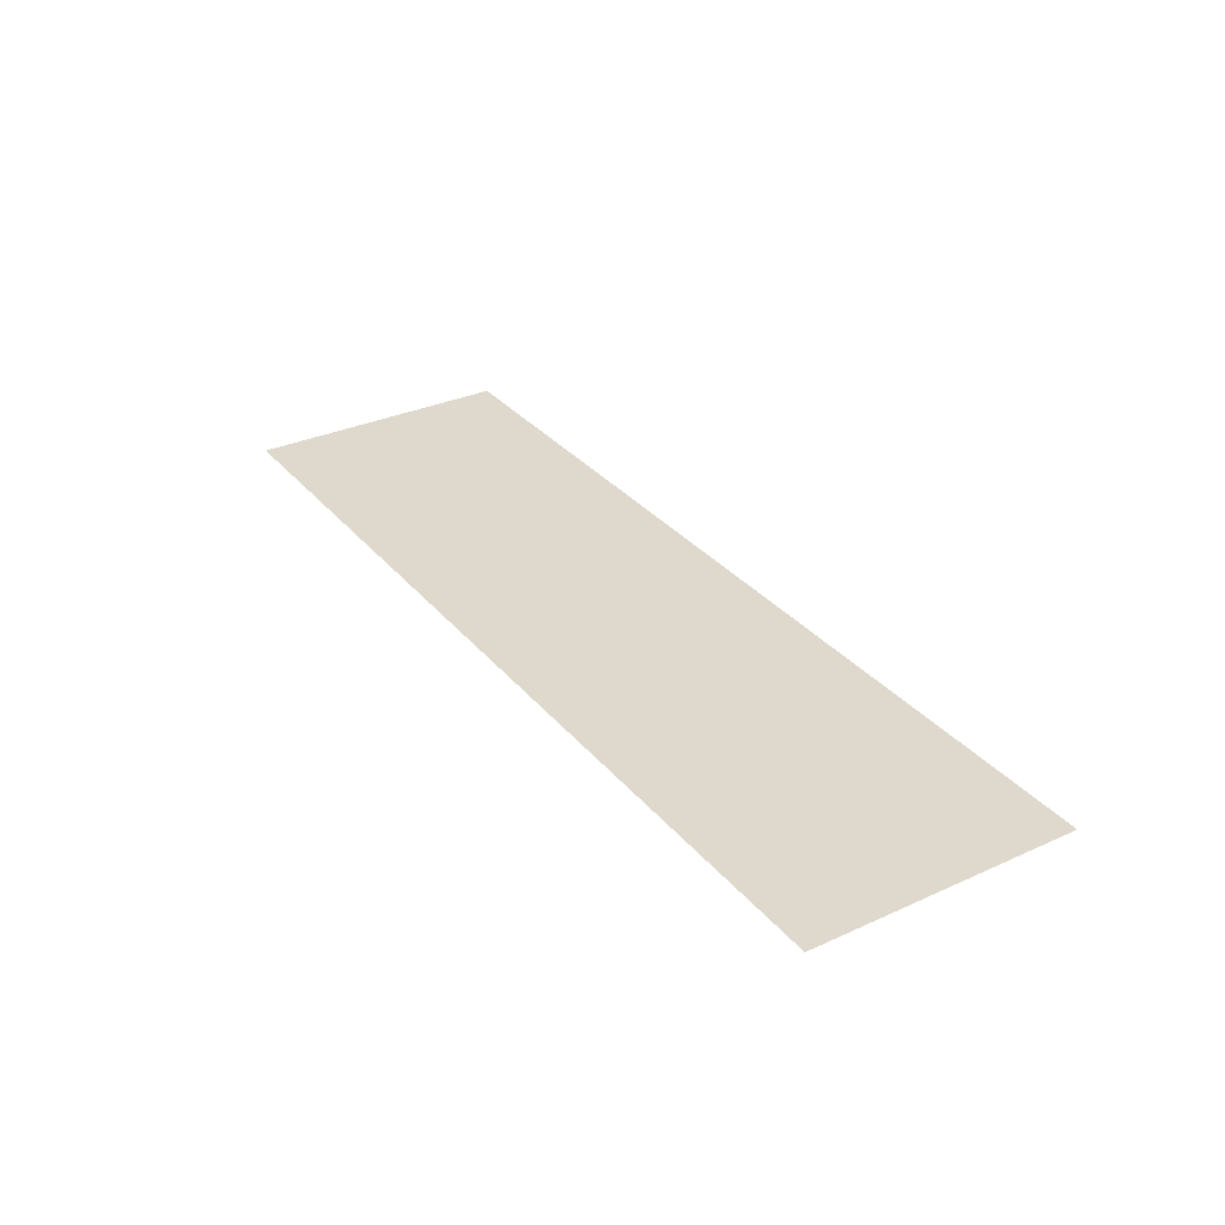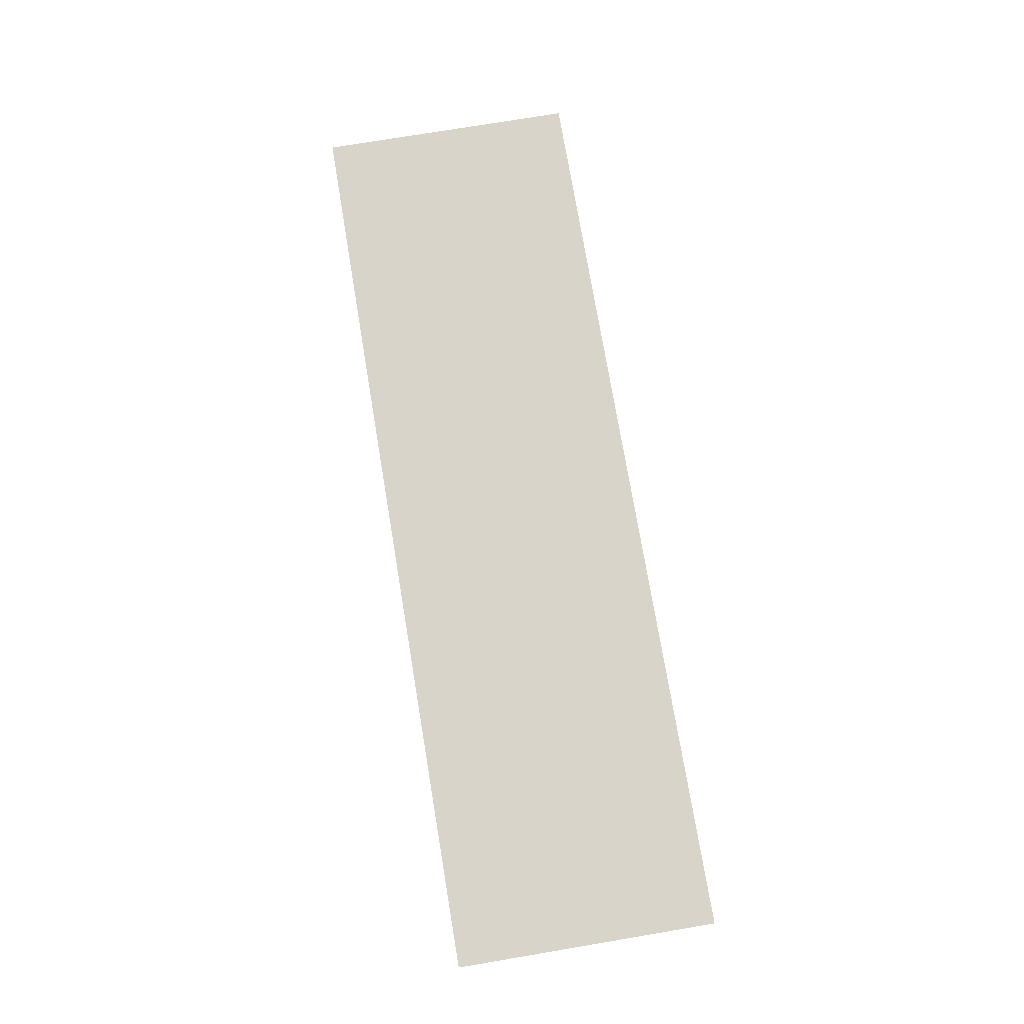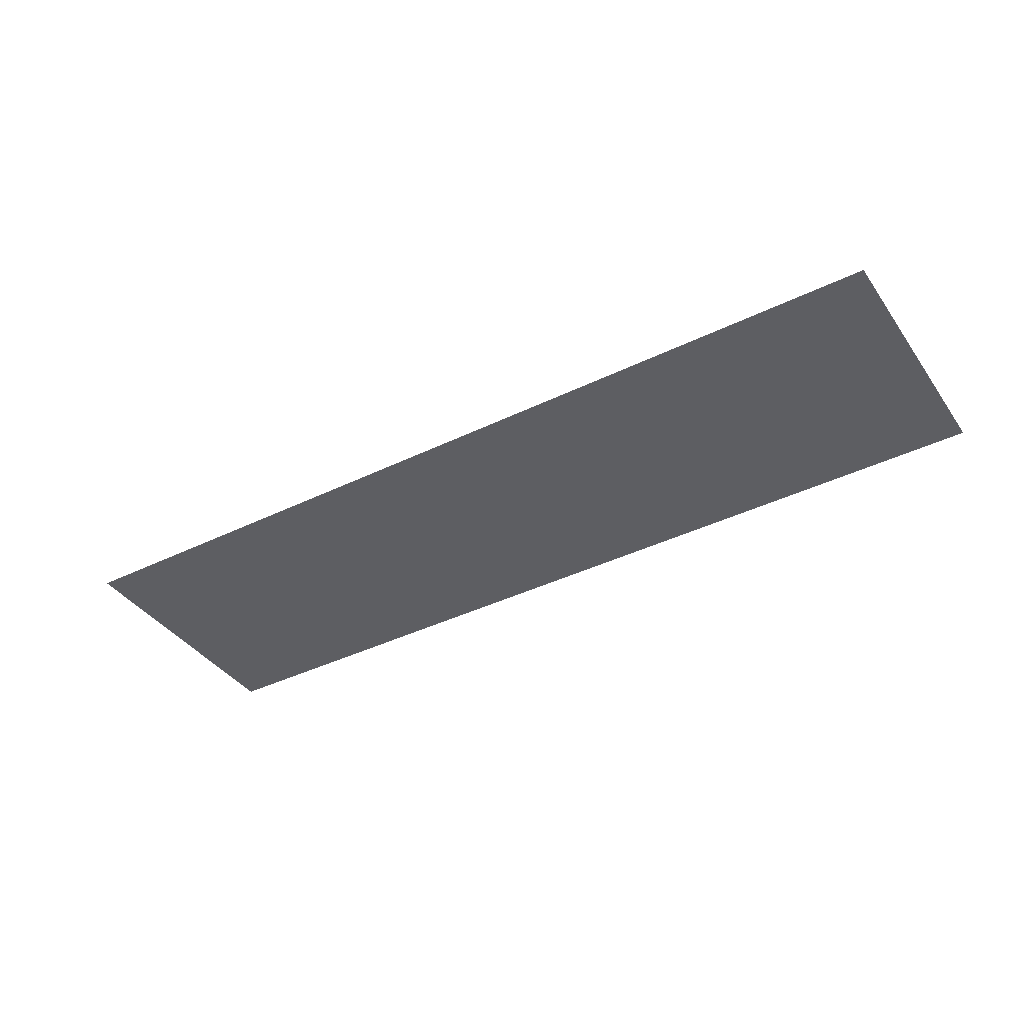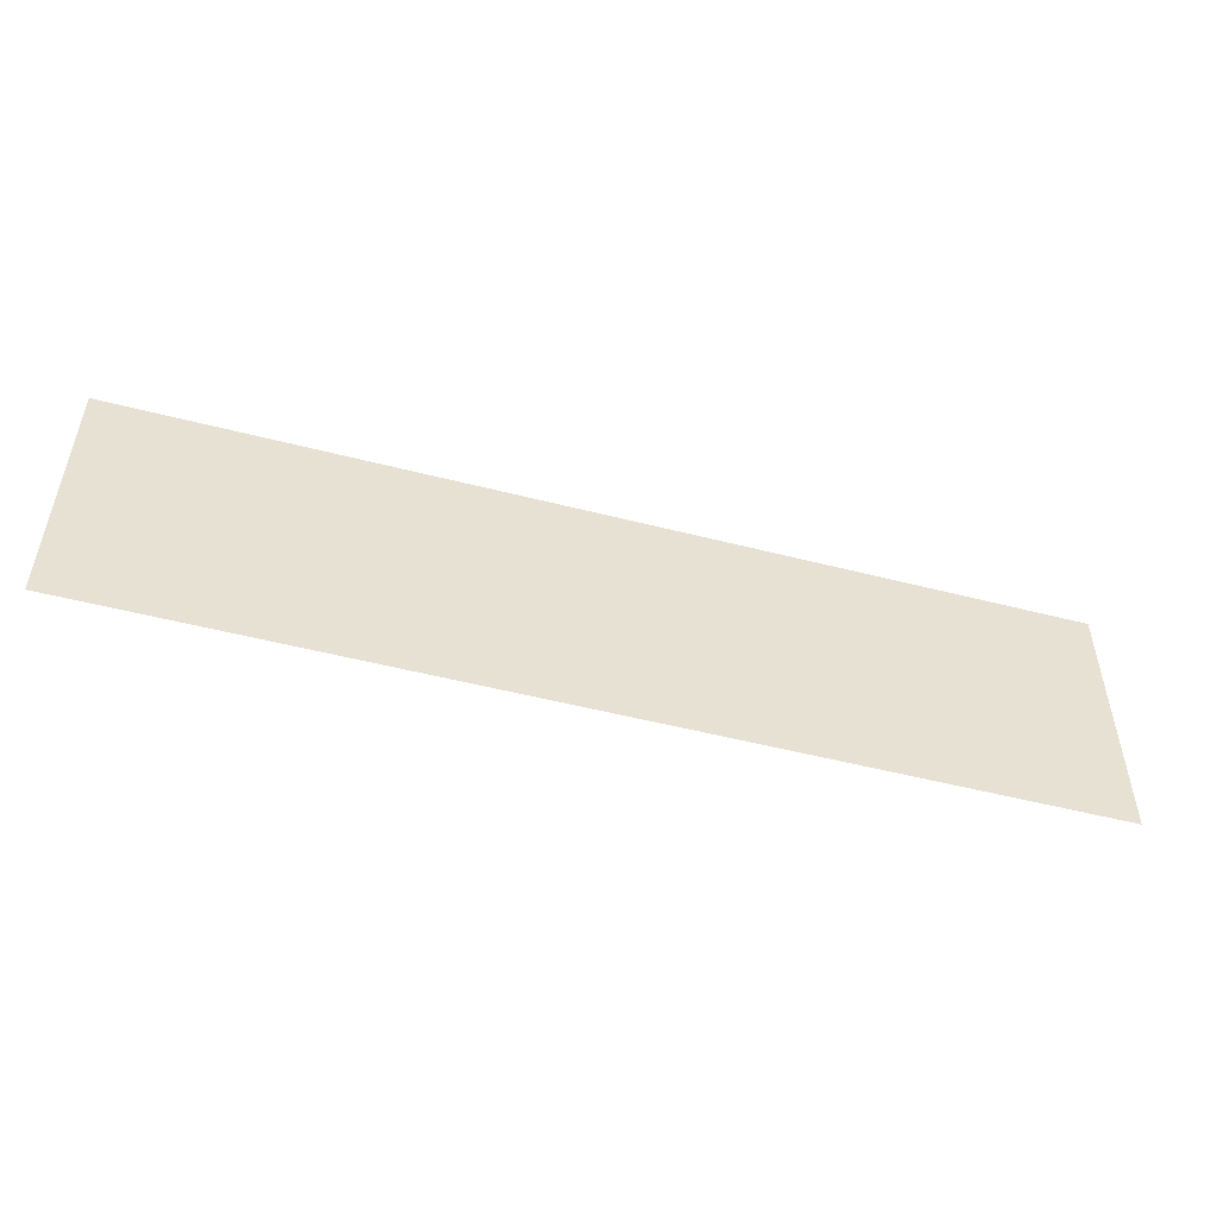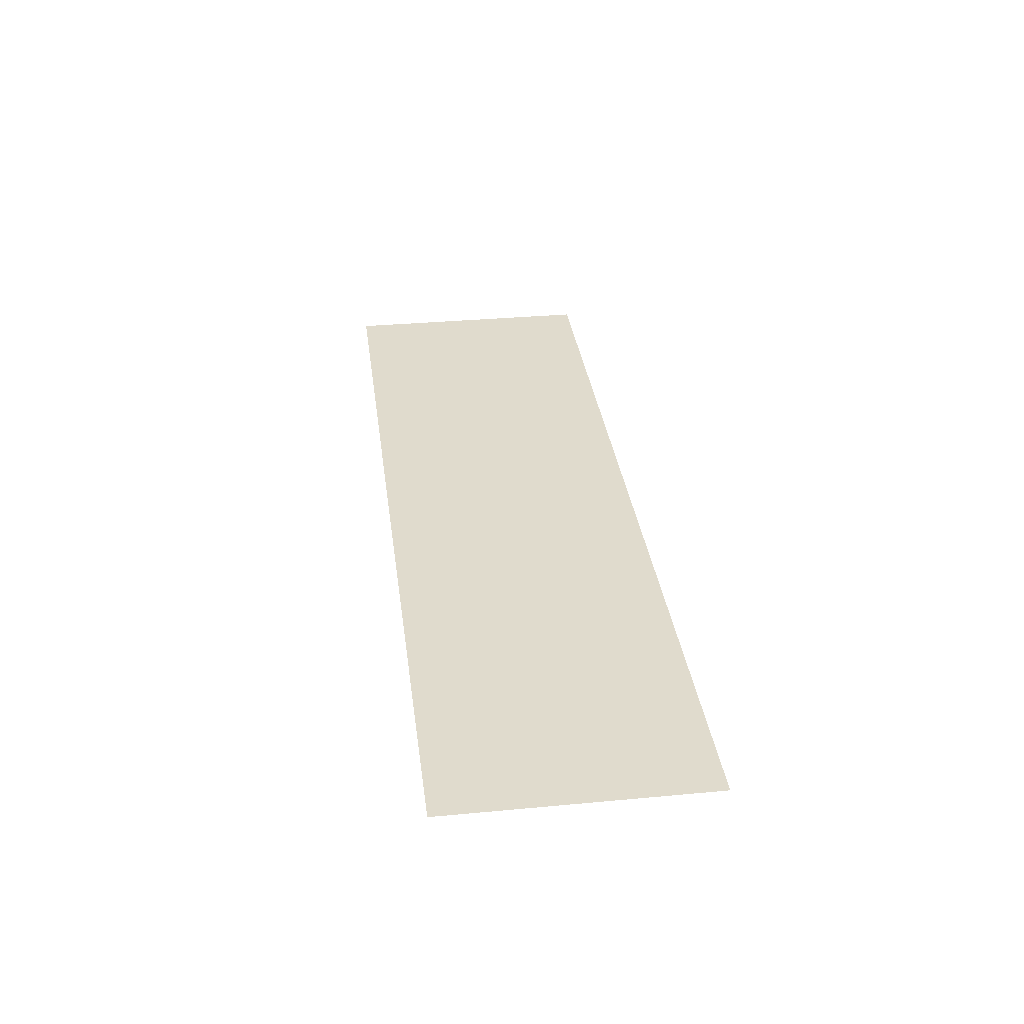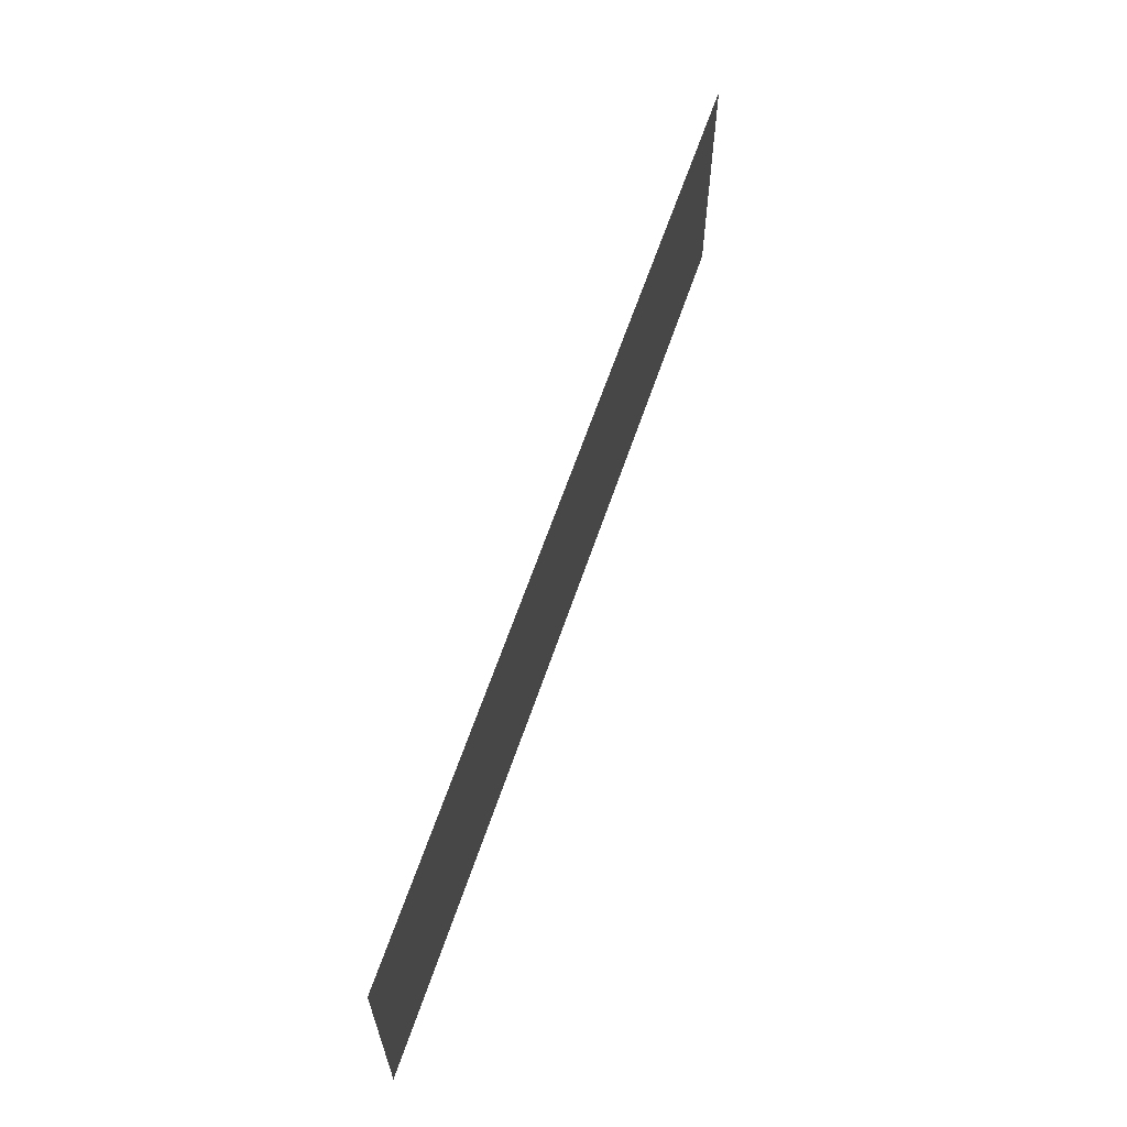
<metadata>
{"format":"obj","ext":"obj","renderer":"f3d","projection":"perspective","resolution":1024,"background":"white","views":[{"elev":31.9,"azim":-122.6,"up":"+Y"},{"elev":75.0,"azim":-99.5,"up":"+Y"},{"elev":-39.2,"azim":31.5,"up":"+Y"},{"elev":-51.1,"azim":164.3,"up":"+Z"},{"elev":33.2,"azim":-97.3,"up":"+Y"},{"elev":62.6,"azim":108.7,"up":"+Z"}]}
</metadata>
<code>
v 6400 505.6 -1869
v 6144 505.6 -1971
v 6400 505.6 -1971
v 6042 505.6 -1869
v 6144 505.6 -1971
v 6400 505.6 -1869
v 6144 505.6 -1971
v 6042 505.6 -1869
v 6042 505.6 -1971
f 1 2 3
f 4 5 6
f 7 8 9

</code>
